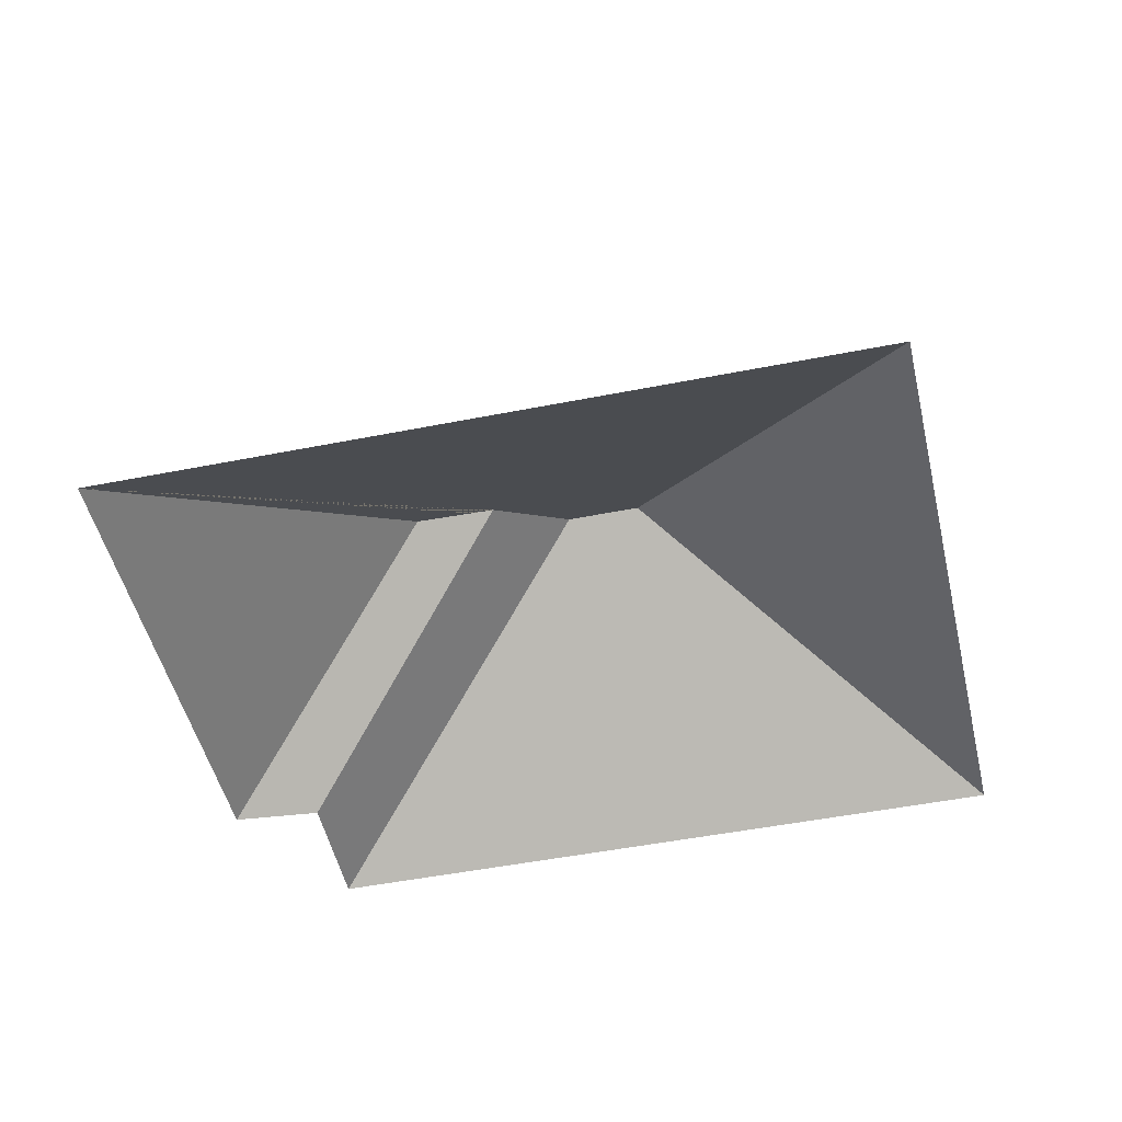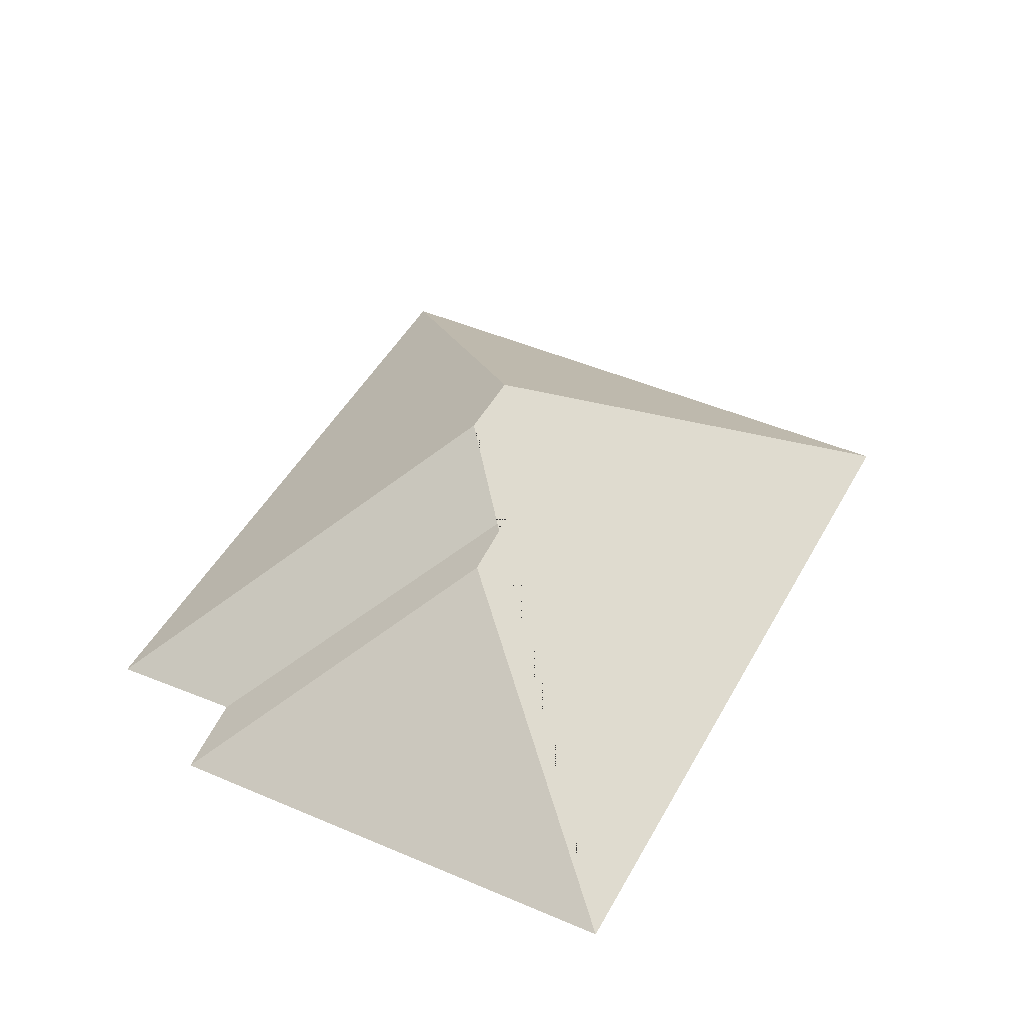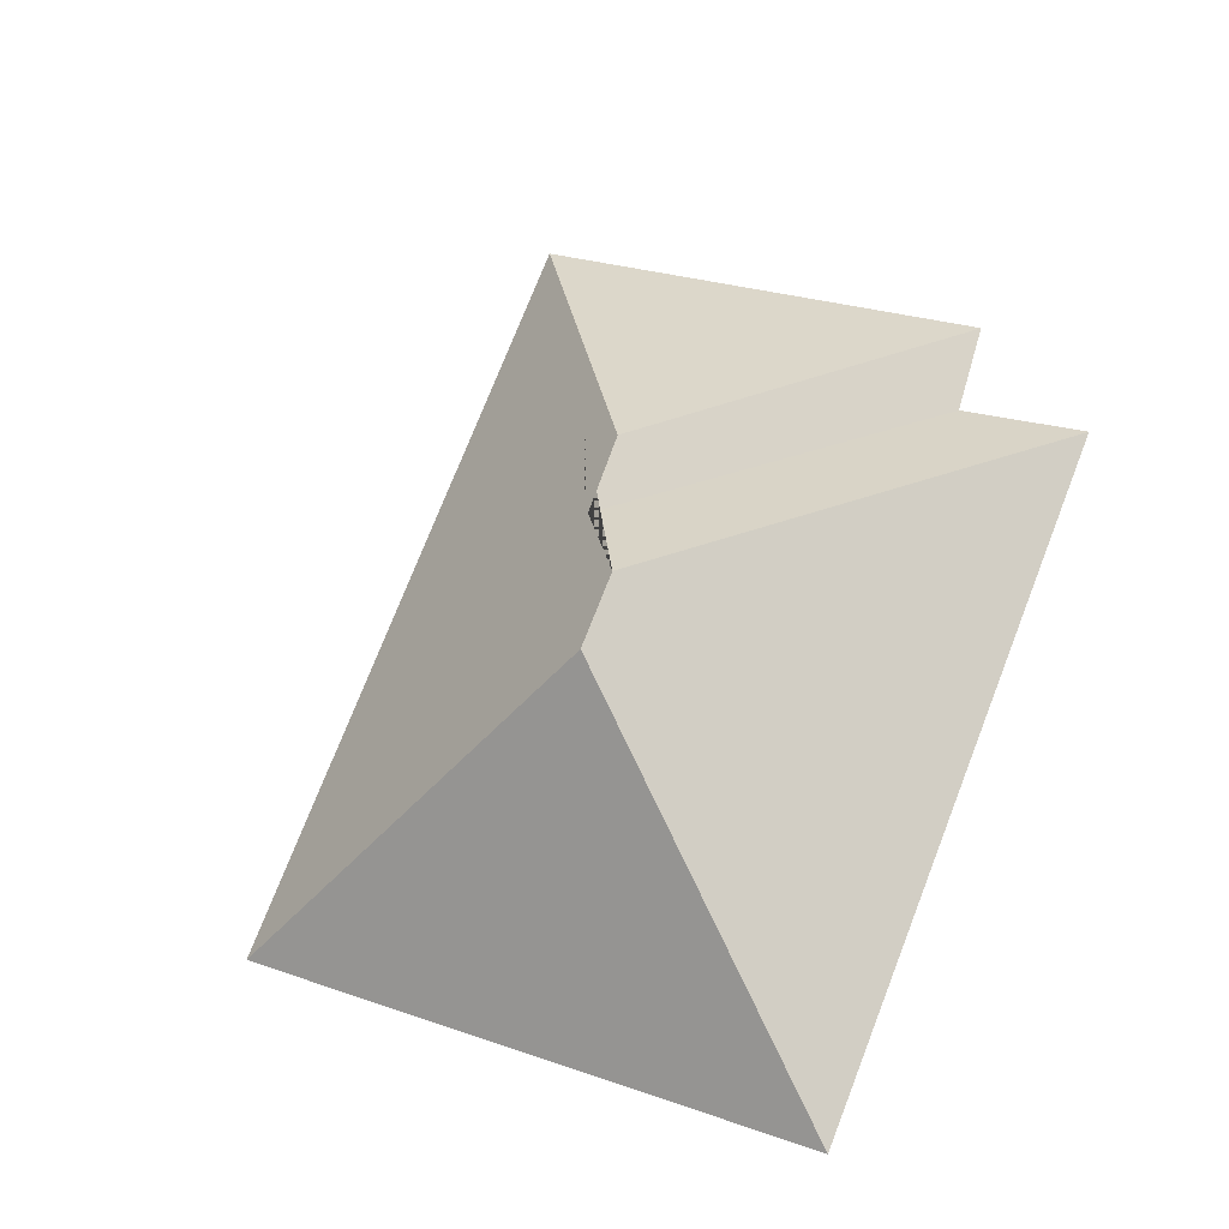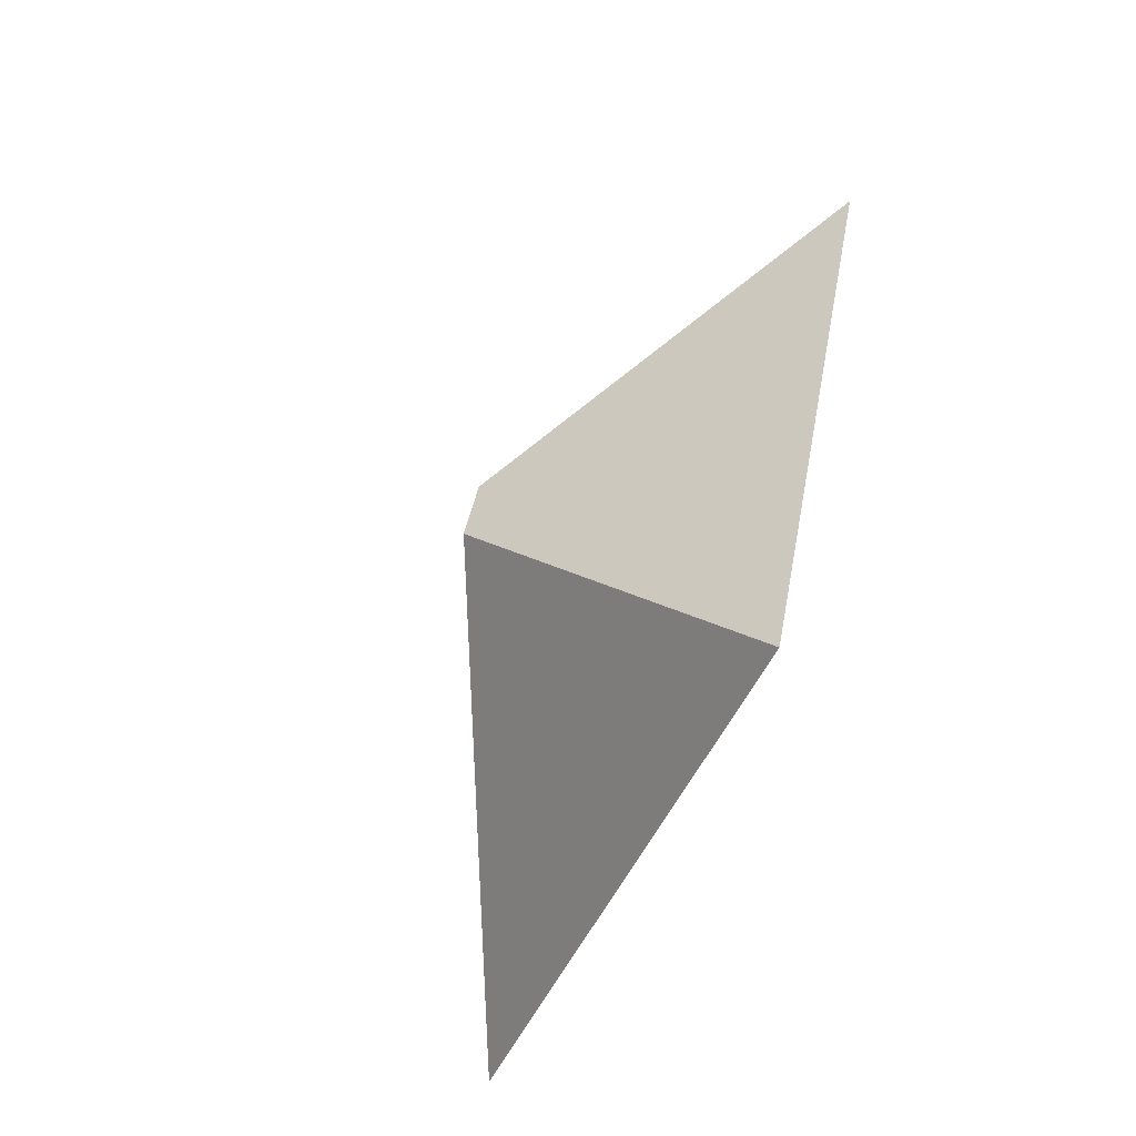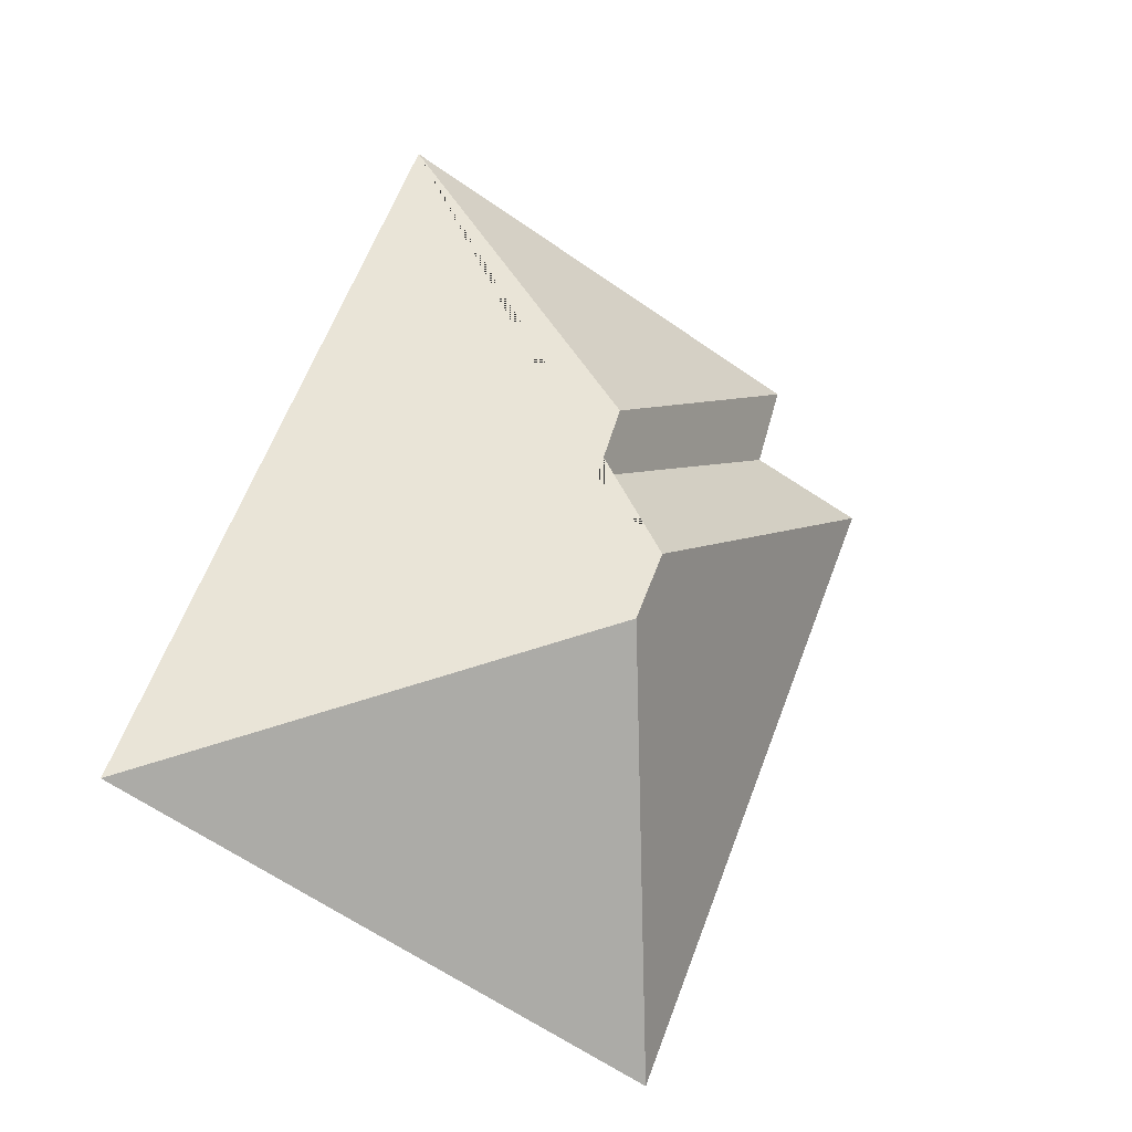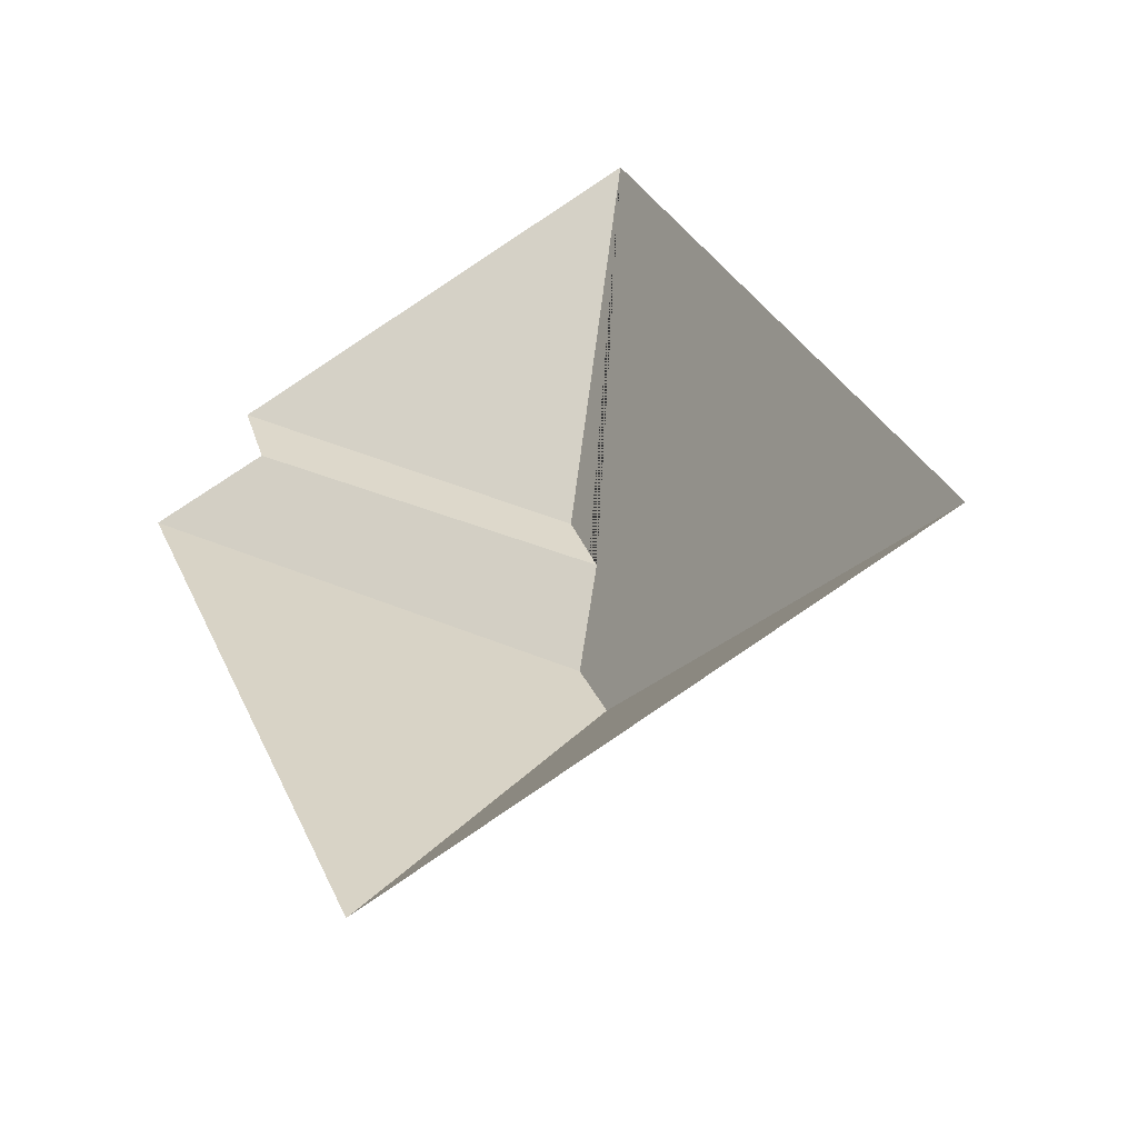
<metadata>
{"format":"obj","ext":"obj","renderer":"f3d","projection":"perspective","resolution":1024,"background":"white","views":[{"elev":-47.2,"azim":79.9,"up":"+Y"},{"elev":44.9,"azim":3.8,"up":"+Y"},{"elev":-25.4,"azim":-158.6,"up":"+Z"},{"elev":-72.4,"azim":-115.0,"up":"+Z"},{"elev":-19.6,"azim":152.1,"up":"+Z"},{"elev":-48.7,"azim":25.6,"up":"+Z"}]}
</metadata>
<code>
o CG10_500_043070_0040_roof
v 95.21 75 -308.4
v 269.4 75 -234.8
v 136.6 145 -187.5
v 127.7 145 -166.5
v 140.9 129.7 -139.3
v 132.4 128.9 -116.2
v 48.81 75 -97.21
v 12.18 75 -111.7
v 176.4 75 -14.37
v 40.77 75 -71.66
v 95.21 0 -308.4
v 269.4 0 -234.8
v 176.4 0 -14.37
v 40.77 0 -71.66
v 48.81 0 -97.21
v 12.18 0 -111.7
f 8 1 3 4
f 1 2 3
f 10 9 6
f 8 4 5 7
f 5 6 10 7
f 9 2 3 4 5 6

</code>
